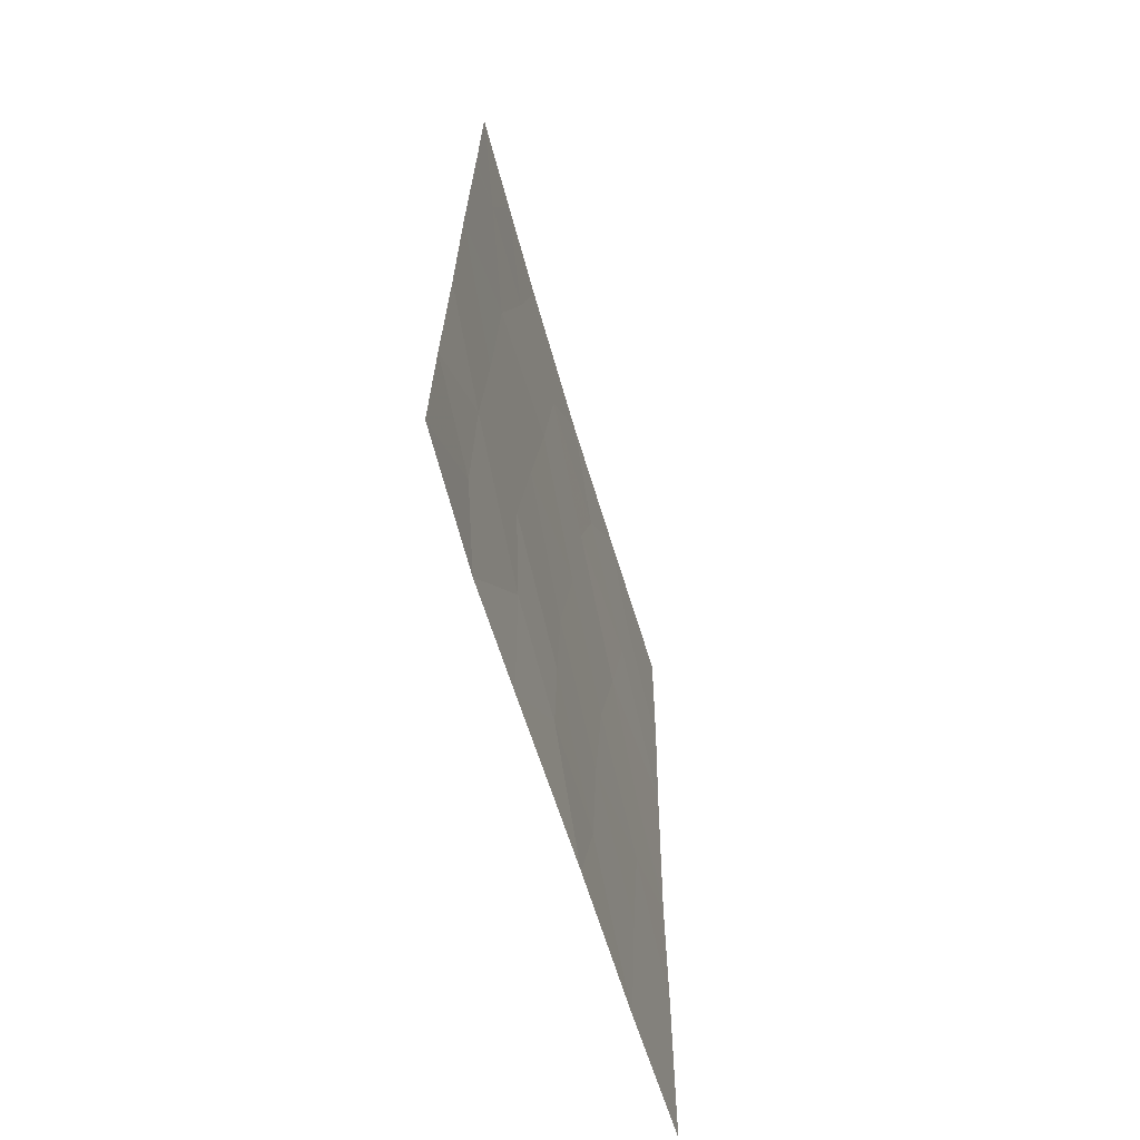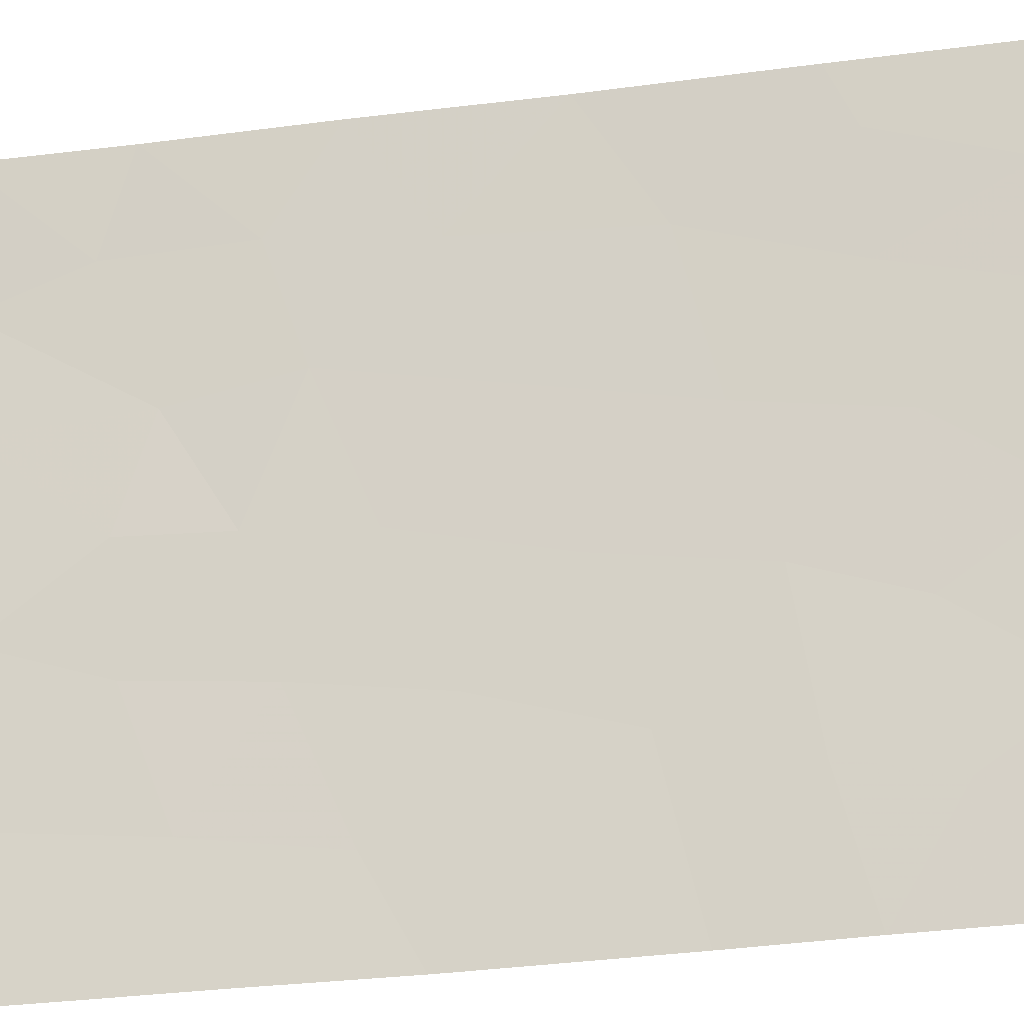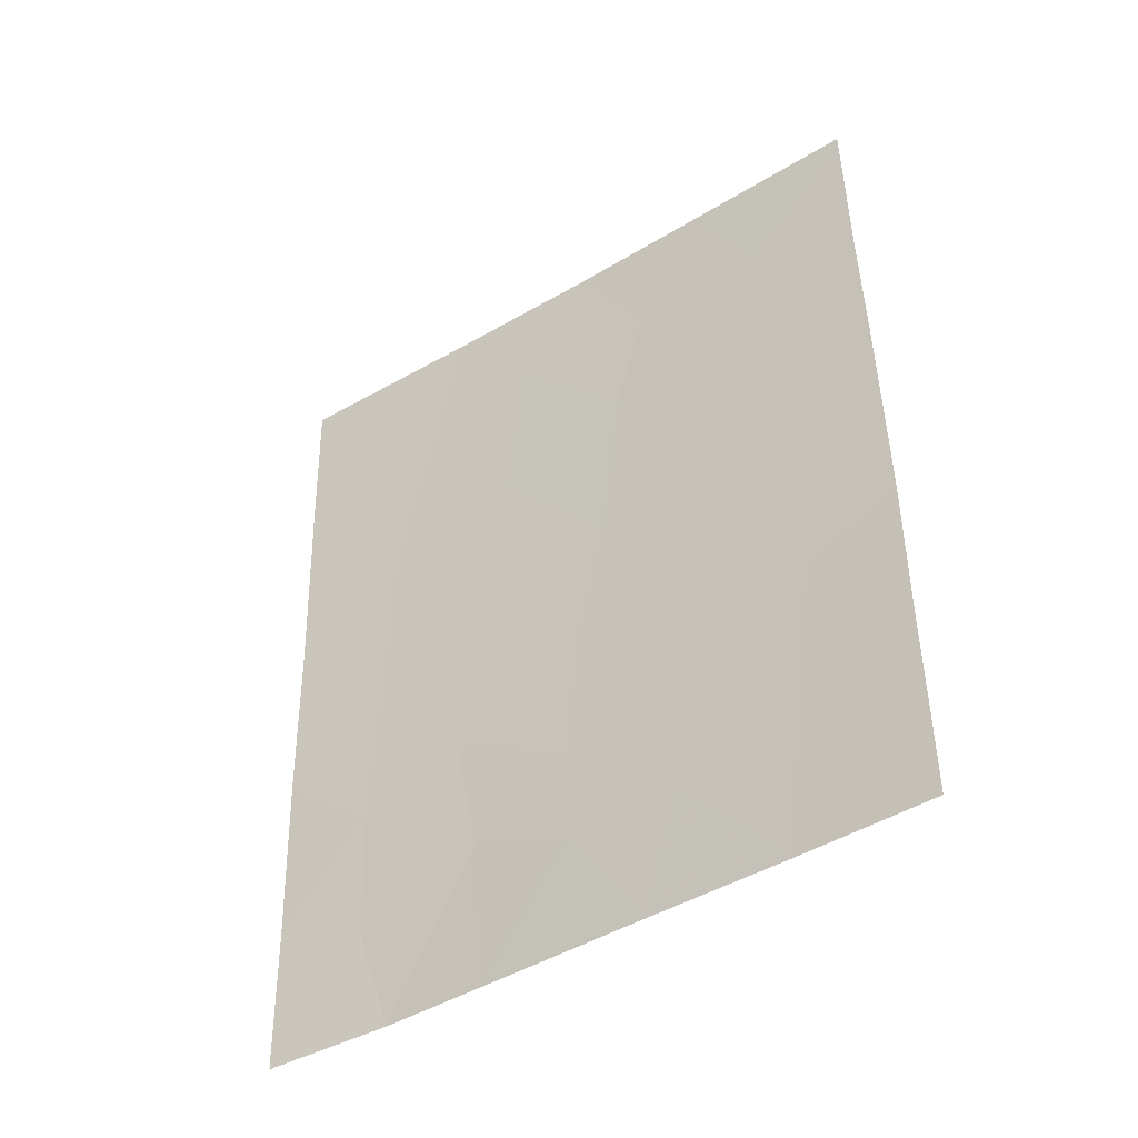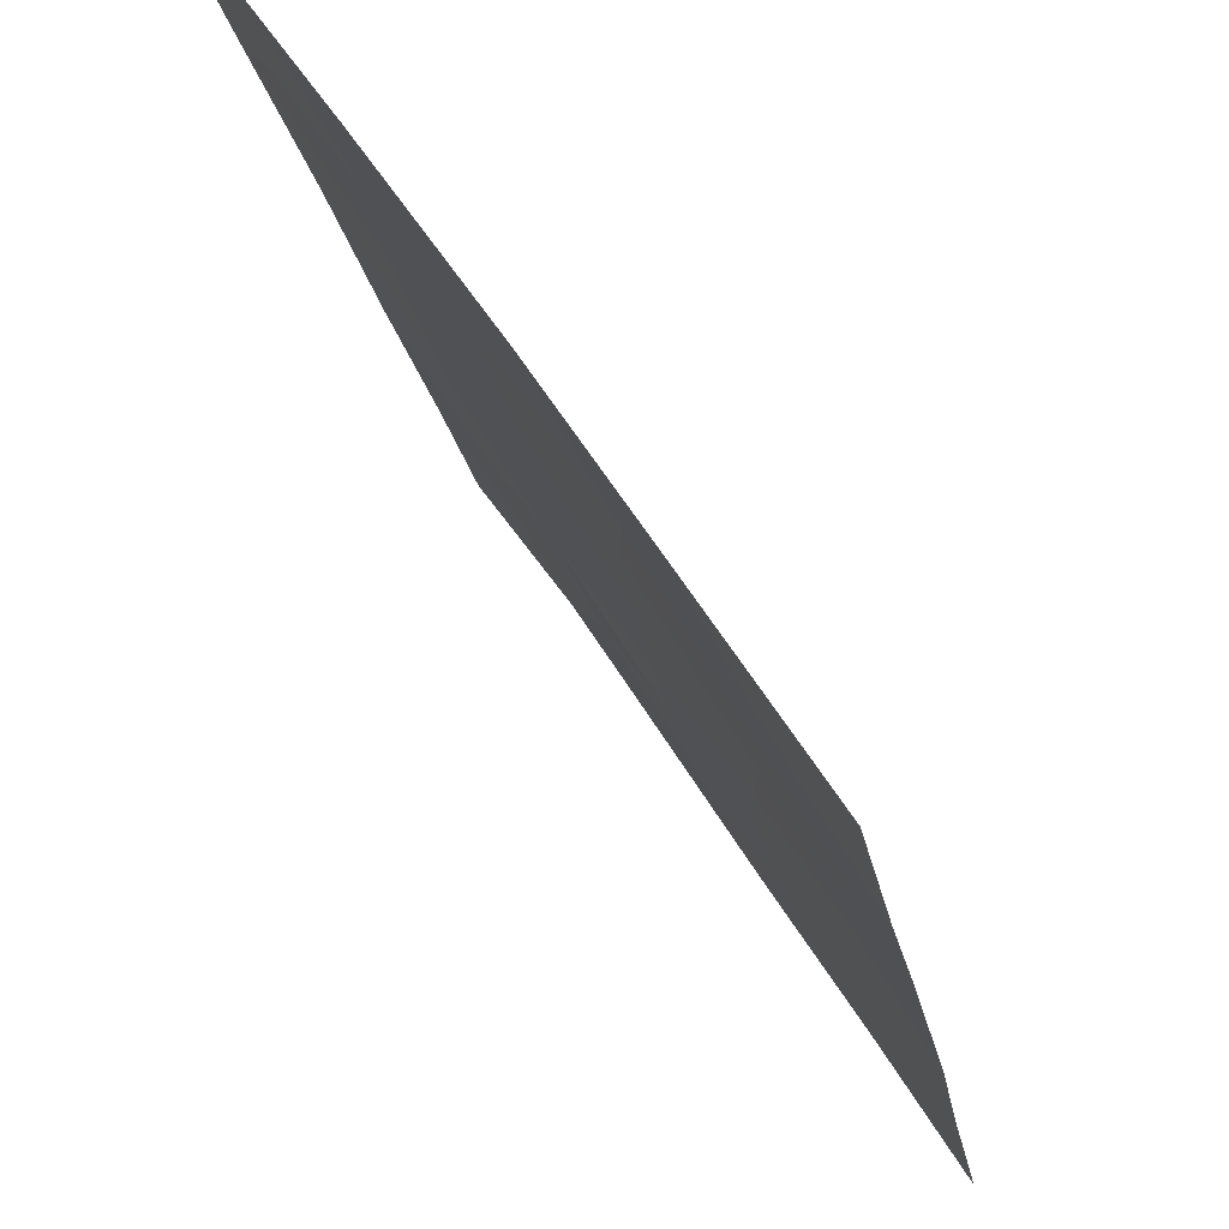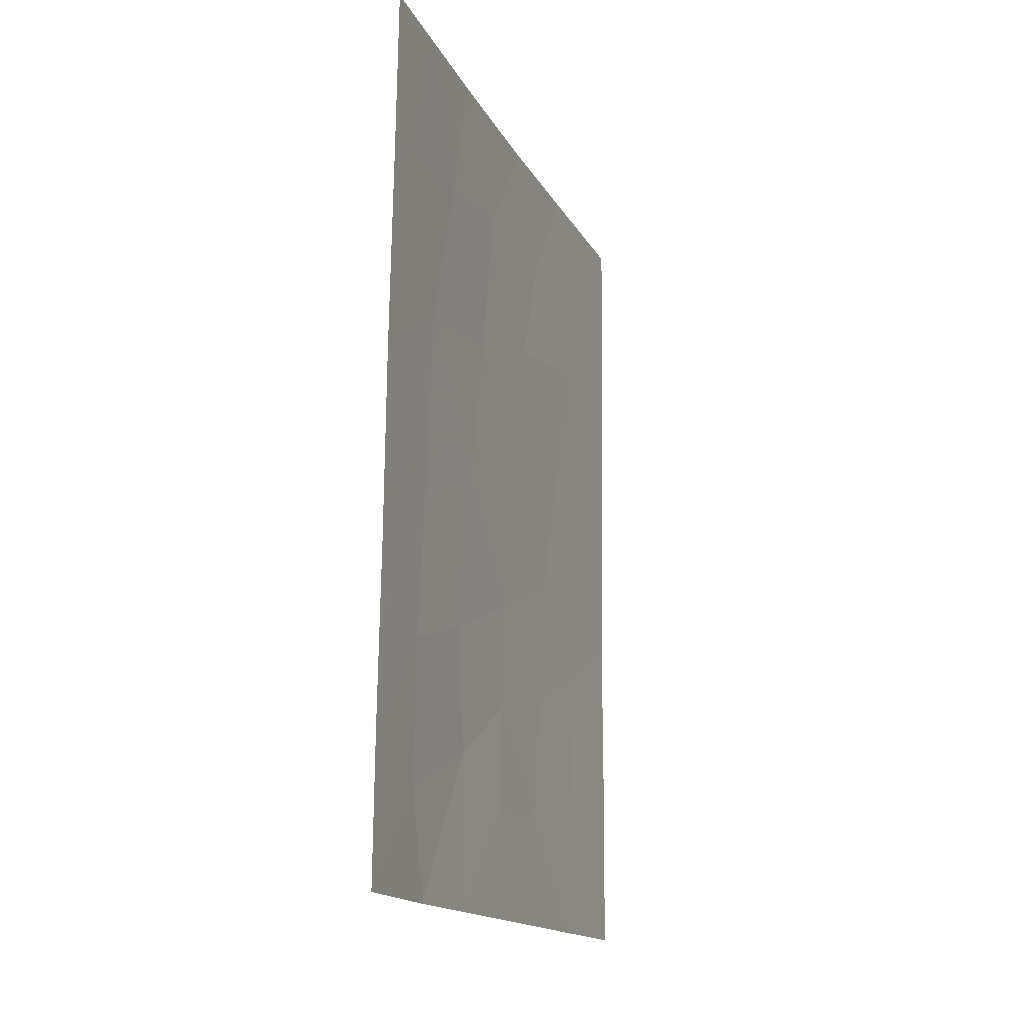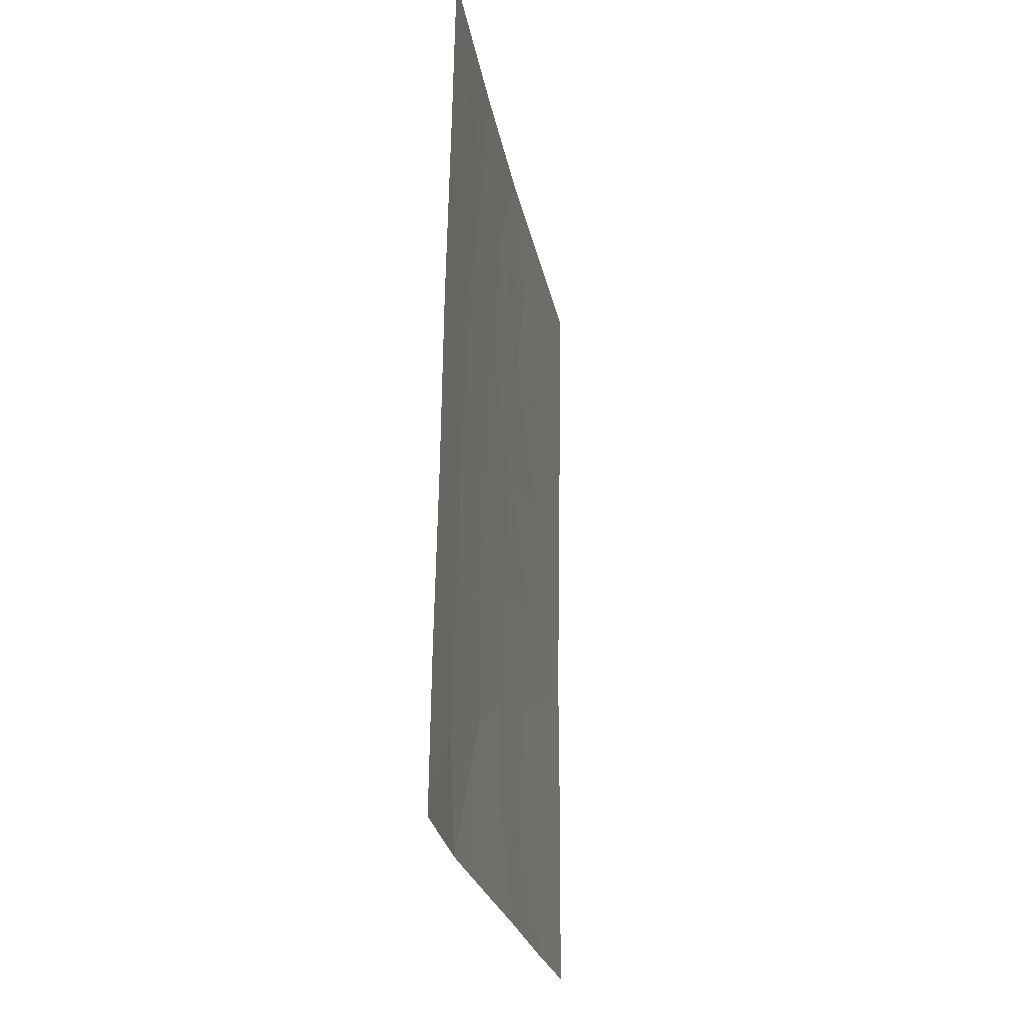
<metadata>
{"format":"obj","ext":"obj","renderer":"f3d","projection":"perspective","resolution":1024,"background":"white","views":[{"elev":-65.2,"azim":-130.2,"up":"+Z"},{"elev":-48.4,"azim":-83.5,"up":"+Y"},{"elev":-44.1,"azim":-21.6,"up":"+Z"},{"elev":-21.3,"azim":8.7,"up":"+Y"},{"elev":-15.8,"azim":-127.3,"up":"+Z"},{"elev":-24.6,"azim":-136.4,"up":"+Z"}]}
</metadata>
<code>
v 62.06 37.48 43.41
v 62.84 36.35 41.85
v 63.14 36.02 38
v 63.24 35.65 46.38
v 66.5 30.72 39.24
v 61.17 38.72 44.95
v 66.44 30.72 45.76
v 66.49 30.72 43.15
v 65.19 32.71 45.31
v 63.04 36.01 44.06
v 61.53 38.07 48.11
v 61.09 38.72 47.75
v 61.03 38.72 50
v 62.62 36.43 50
v 66.5 30.72 38
v 65.51 32.3 38
v 61.21 38.72 42.39
v 62.06 37.62 39.49
v 61.09 38.72 47.59
v 63.37 35.39 48.42
v 66.36 30.72 50
v 65.39 32.3 47.12
v 66.39 30.72 47.54
v 62.37 37.23 38
v 64.41 34.01 38
v 64.69 33.57 39.61
v 63.92 34.49 50
v 65.05 32.75 50
v 64.5 33.67 48.39
v 61.28 38.72 40.02
v 61.32 38.72 38
v 64.12 34.37 44.7
v 66.49 30.72 42.81
v 65.62 32.1 40.18
v 64.9 33.21 43.31
v 61.81 37.59 50
v 65.86 31.69 43.78
v 64.77 33.44 41.39
v 65.54 32.03 48.59
v 66.49 30.72 40.68
v 65.78 31.86 42.14
v 62.4 36.82 48.09
v 64.25 34.1 46.86
v 63.88 34.79 42.55
v 62.09 37.36 45.95
v 61.98 37.64 41.39
v 63.81 34.92 39.57
v 63.05 36.12 40.15
v 63.83 34.87 41
f 3 25 47
f 5 40 34
f 6 17 1
f 8 7 37
f 13 12 11
f 15 5 16
f 19 6 45
f 16 5 34
f 36 11 42
f 21 28 39
f 23 21 39
f 24 3 48
f 26 16 34
f 16 26 25
f 27 14 20
f 39 28 29
f 29 43 22
f 14 36 42
f 37 35 41
f 30 31 18
f 44 35 32
f 46 30 18
f 26 38 49
f 7 23 22
f 22 9 7
f 1 2 10
f 45 4 42
f 38 26 34
f 12 19 11
f 28 27 29
f 43 9 22
f 2 1 46
f 33 8 37
f 29 27 20
f 20 4 43
f 32 9 43
f 38 35 44
f 33 37 41
f 37 7 9
f 11 36 13
f 32 35 9
f 40 33 41
f 34 40 41
f 37 9 35
f 41 35 38
f 34 41 38
f 20 14 42
f 10 32 4
f 45 42 11
f 42 4 20
f 32 43 4
f 19 45 11
f 23 39 22
f 44 32 10
f 10 2 44
f 44 49 38
f 45 10 4
f 29 22 39
f 10 45 1
f 6 1 45
f 30 46 17
f 46 1 17
f 48 46 18
f 24 48 18
f 48 47 49
f 43 29 20
f 47 25 26
f 18 31 24
f 47 48 3
f 49 47 26
f 48 2 46
f 2 49 44
f 49 2 48

</code>
